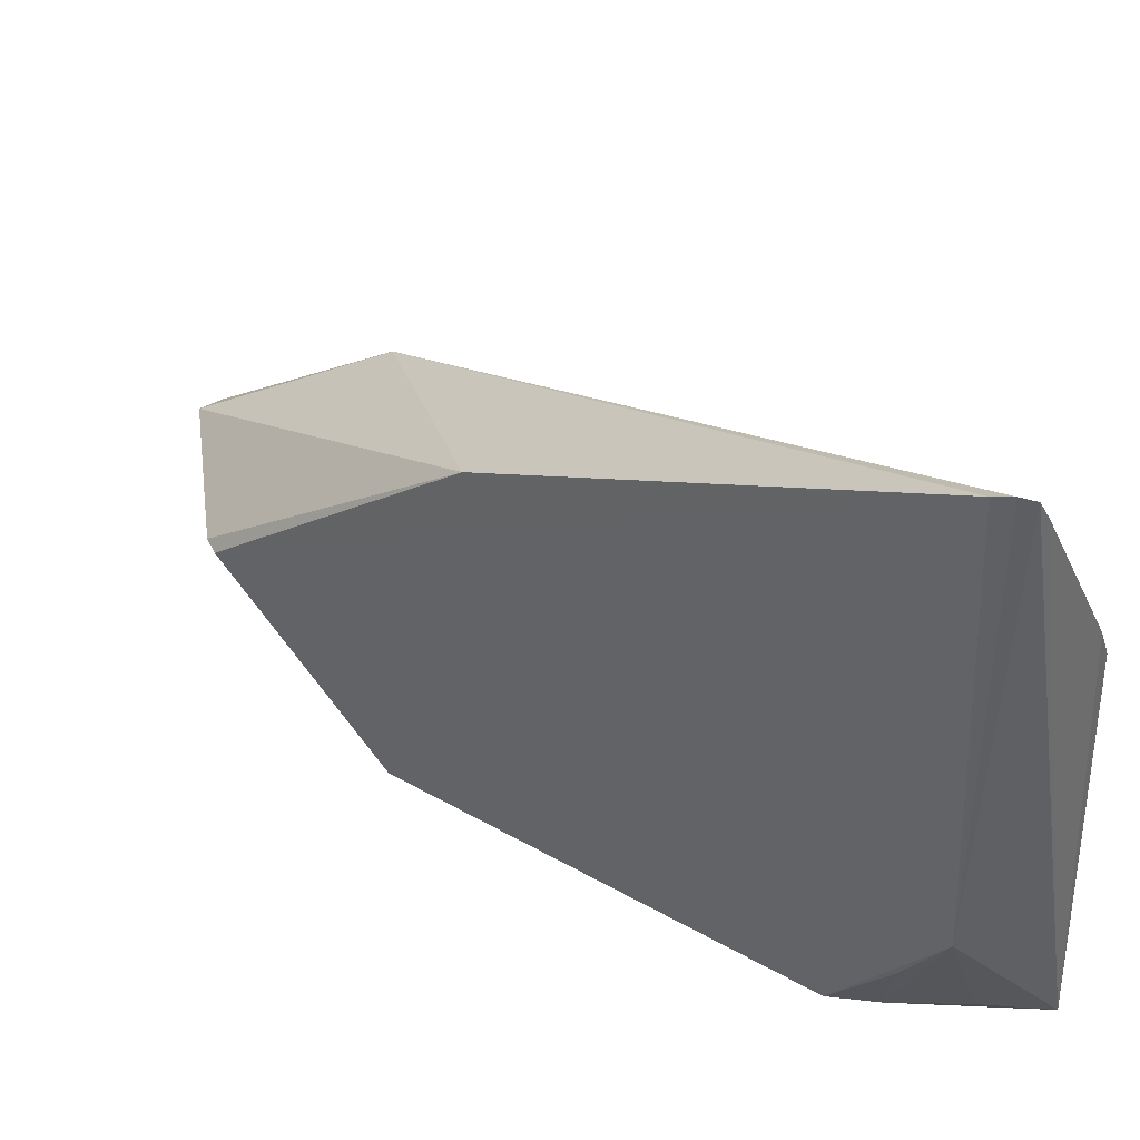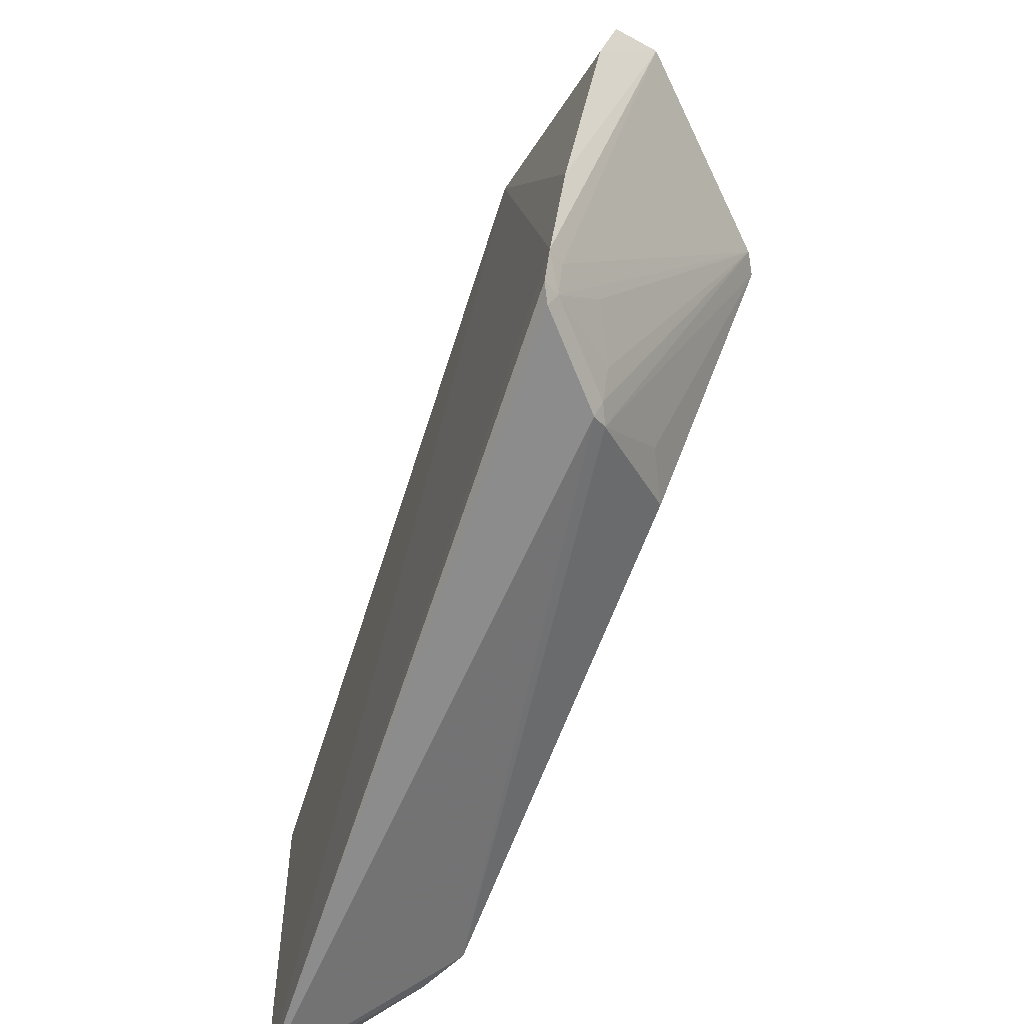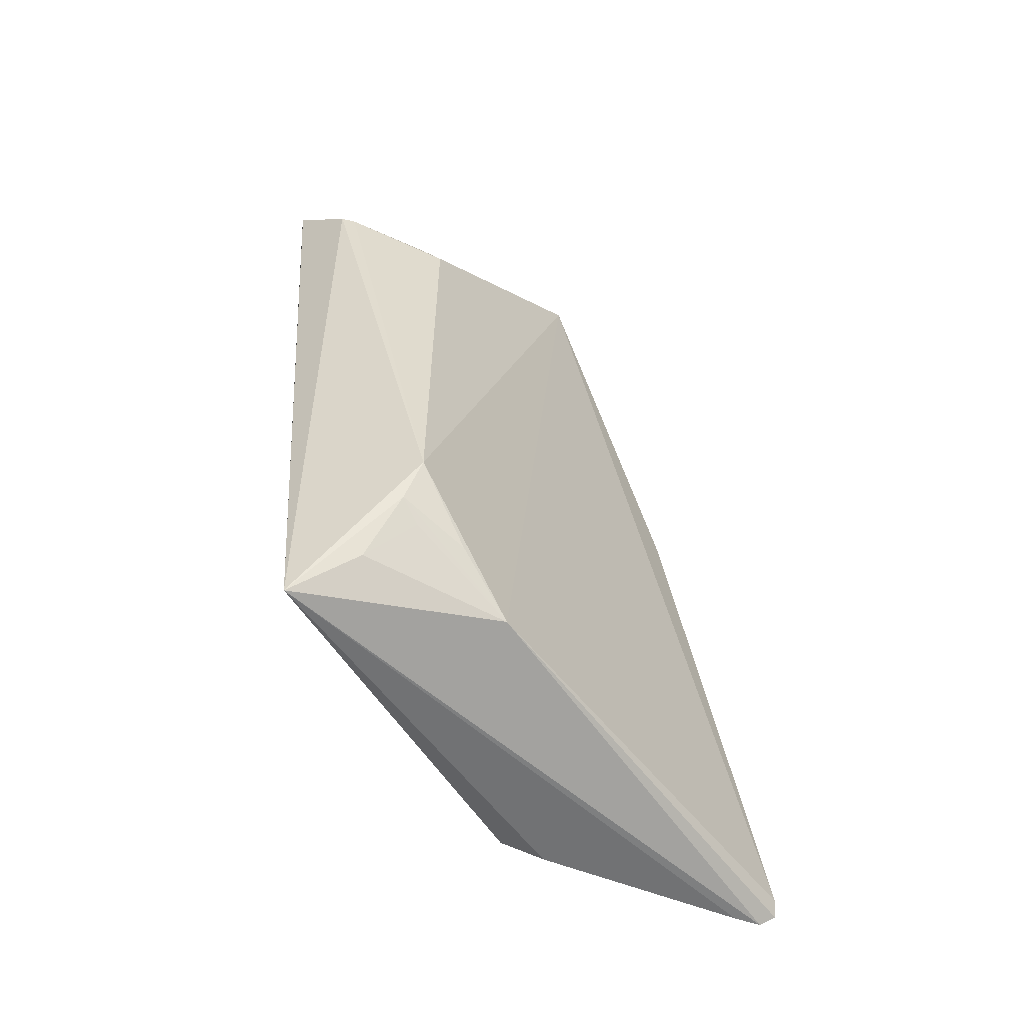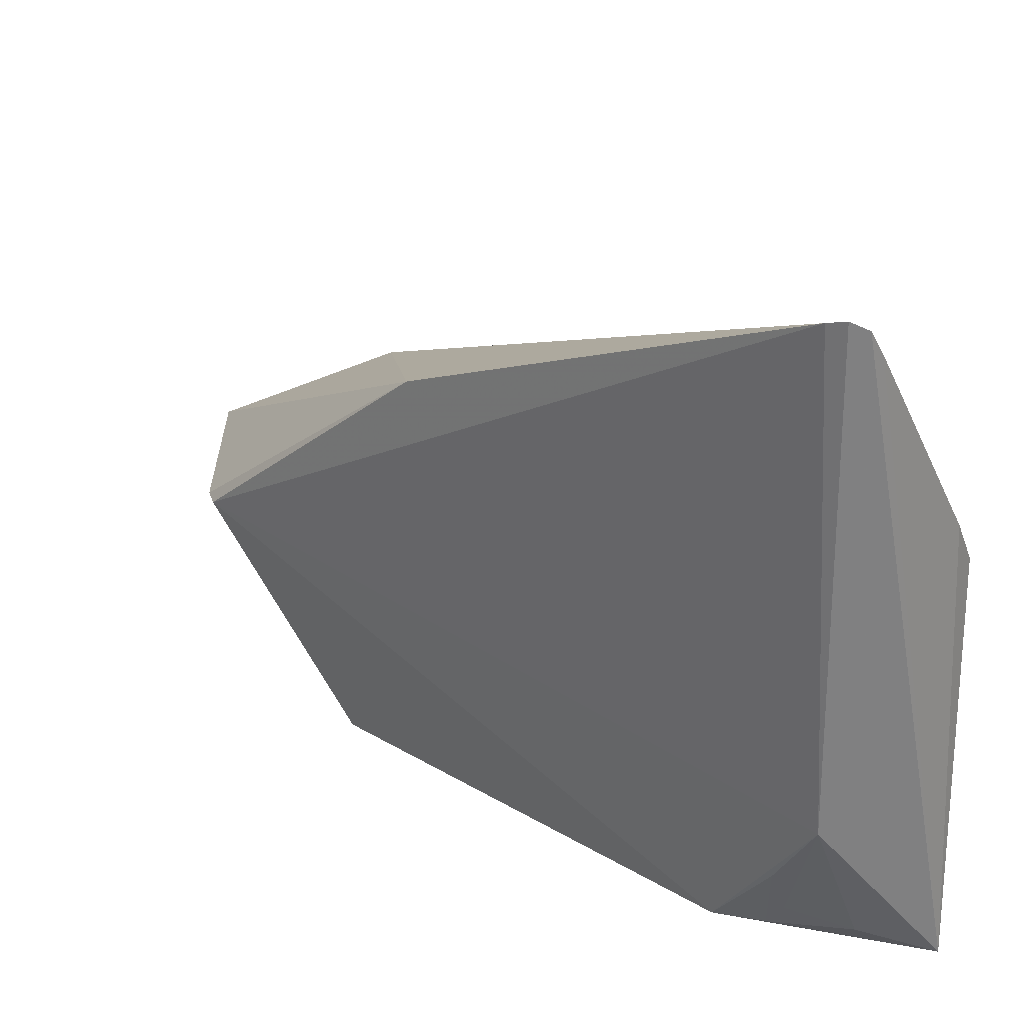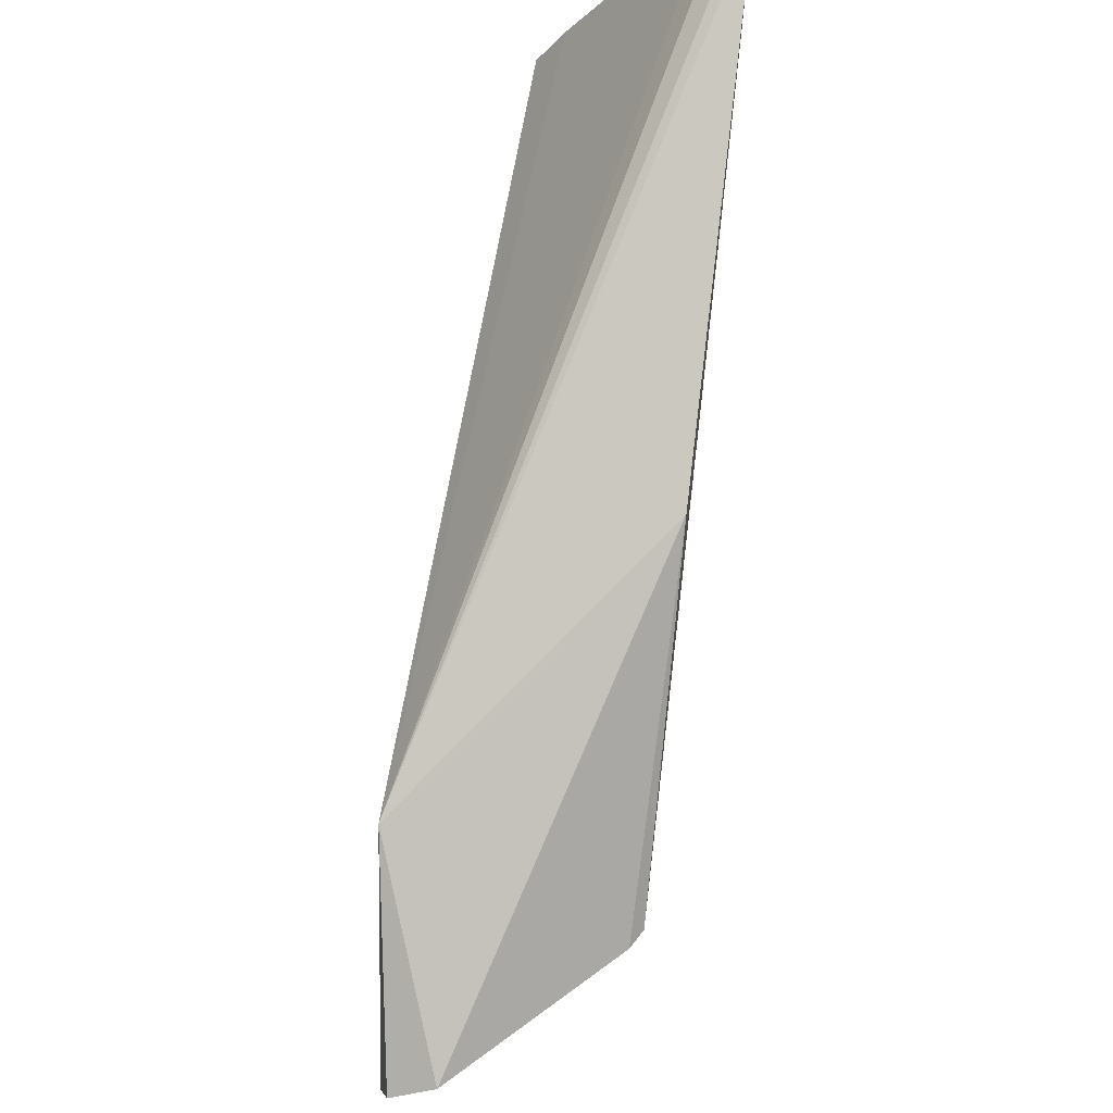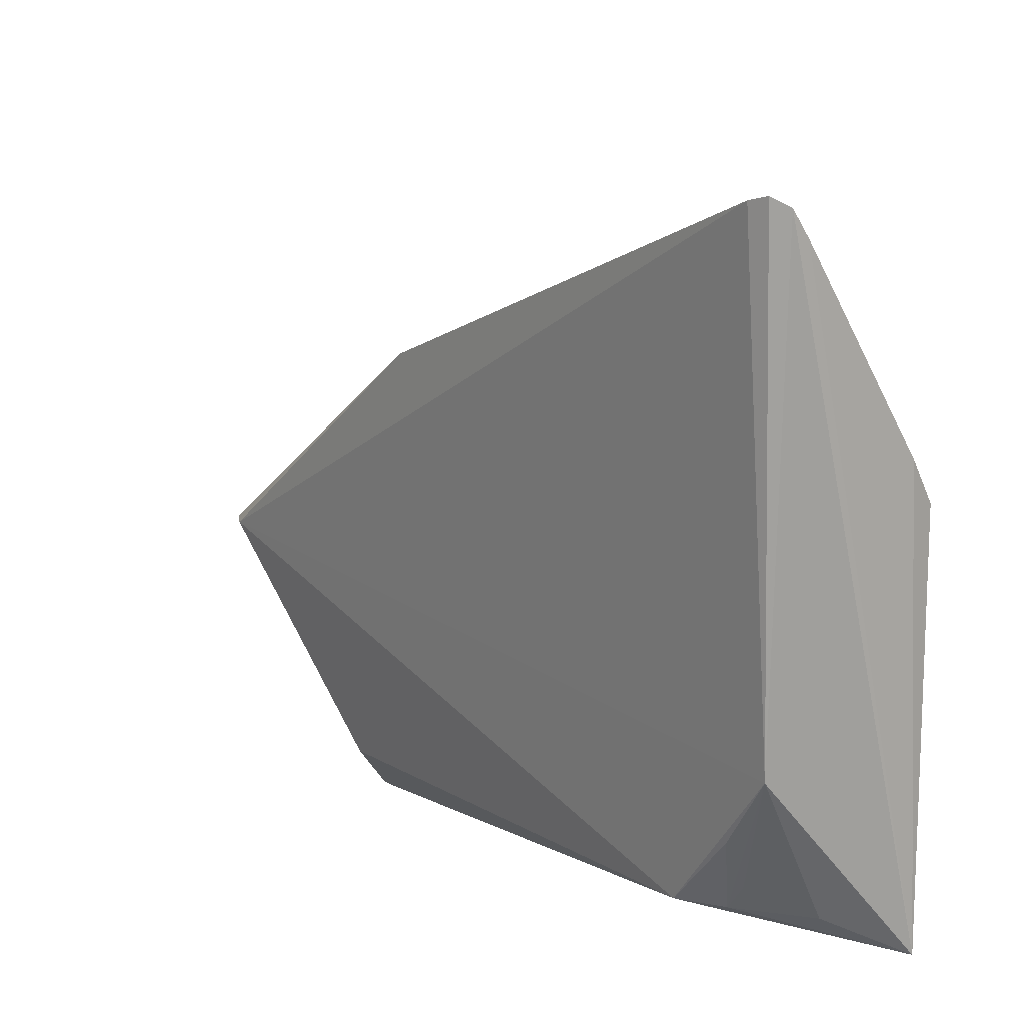
<metadata>
{"format":"obj","ext":"obj","renderer":"f3d","projection":"perspective","resolution":1024,"background":"white","views":[{"elev":39.6,"azim":-54.4,"up":"+Z"},{"elev":-67.5,"azim":159.3,"up":"+Z"},{"elev":-57.1,"azim":-146.4,"up":"+Y"},{"elev":26.6,"azim":-46.6,"up":"+Z"},{"elev":64.2,"azim":-173.3,"up":"+Z"},{"elev":14.4,"azim":-38.3,"up":"+Z"}]}
</metadata>
<code>
v -0.05458 -0.03582 0.07473
v -0.03692 -0.037 0.04895
v -0.03298 0.03533 0.04507
v -0.03555 0.0379 0.005929
v -0.05109 -0.02297 0.01408
v -0.03837 -0.03845 0.01087
v -0.05486 0.0383 0.0349
v -0.05312 -0.03686 0.07382
v -0.0345 0.04123 0.008935
v -0.04212 0.03077 0.006187
v -0.05175 -0.03418 0.02783
v -0.05474 0.01054 0.05614
v -0.03948 -0.03733 0.05303
v -0.03475 0.03936 0.006702
v -0.03575 0.05427 0.03341
v -0.05381 0.04008 0.03497
v -0.05127 0.02289 0.01415
v -0.04456 -0.03368 0.01414
v -0.05508 -0.03407 0.07426
v -0.0515 -0.03701 0.07144
v -0.0348 0.05272 0.02969
v -0.03977 0.05347 0.03504
v -0.04337 0.02999 0.00702
v -0.04225 0.03372 0.009687
v -0.03621 0.03853 0.007322
v -0.04891 -0.02728 0.01413
v -0.0343 0.0454 0.01606
v -0.0359 0.04033 0.00949
v -0.04896 0.02737 0.01407
v -0.04256 0.03166 0.007582
v -0.03999 0.038 0.01204
v -0.04896 -0.02917 0.01652
v -0.05124 -0.02936 0.0211
f 6 3 2
f 8 3 1
f 9 3 6
f 10 6 5
f 10 4 6
f 11 7 5
f 11 8 1
f 11 6 8
f 13 2 3
f 13 6 2
f 14 9 6
f 14 6 4
f 16 7 12
f 17 5 7
f 18 6 11
f 19 11 1
f 19 7 11
f 19 12 7
f 19 1 3
f 19 3 12
f 20 13 3
f 20 3 8
f 20 8 6
f 20 6 13
f 21 15 3
f 22 12 3
f 22 3 15
f 22 16 12
f 22 15 21
f 23 7 16
f 23 10 5
f 23 5 17
f 25 9 14
f 25 14 4
f 26 5 6
f 26 6 18
f 27 21 3
f 27 3 9
f 27 22 21
f 27 9 22
f 28 22 9
f 28 16 22
f 28 25 16
f 28 9 25
f 29 23 17
f 29 17 7
f 29 7 23
f 30 23 16
f 30 16 24
f 30 10 23
f 30 24 25
f 30 25 4
f 30 4 10
f 31 25 24
f 31 24 16
f 31 16 25
f 32 26 18
f 32 18 11
f 32 11 26
f 33 26 11
f 33 11 5
f 33 5 26

</code>
